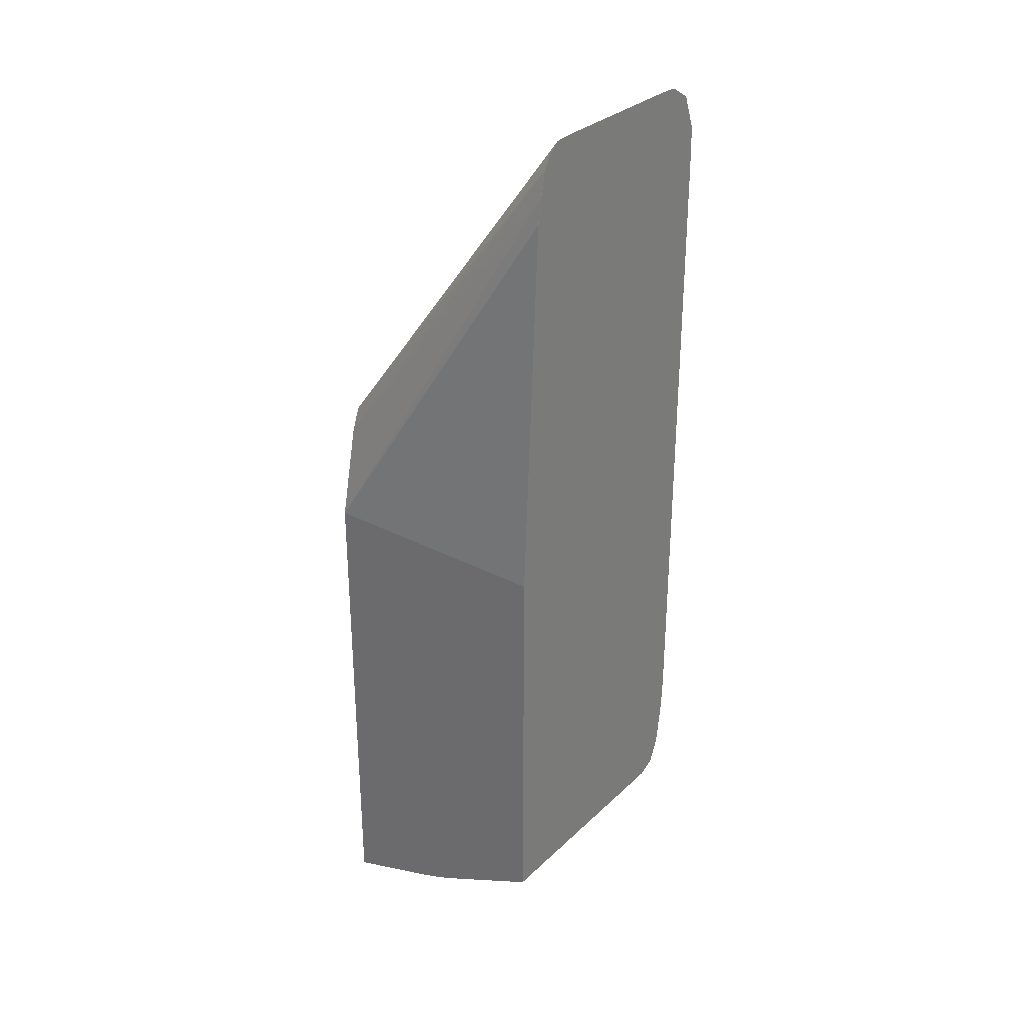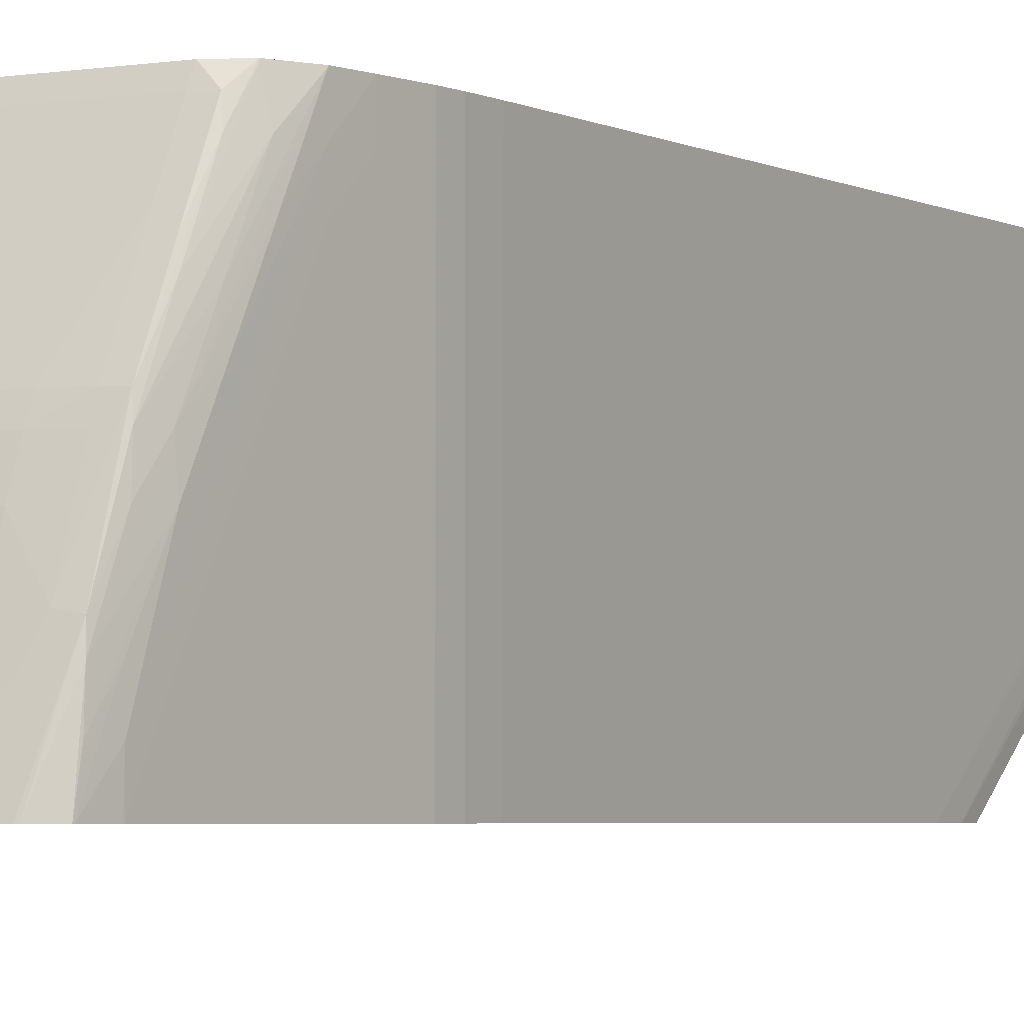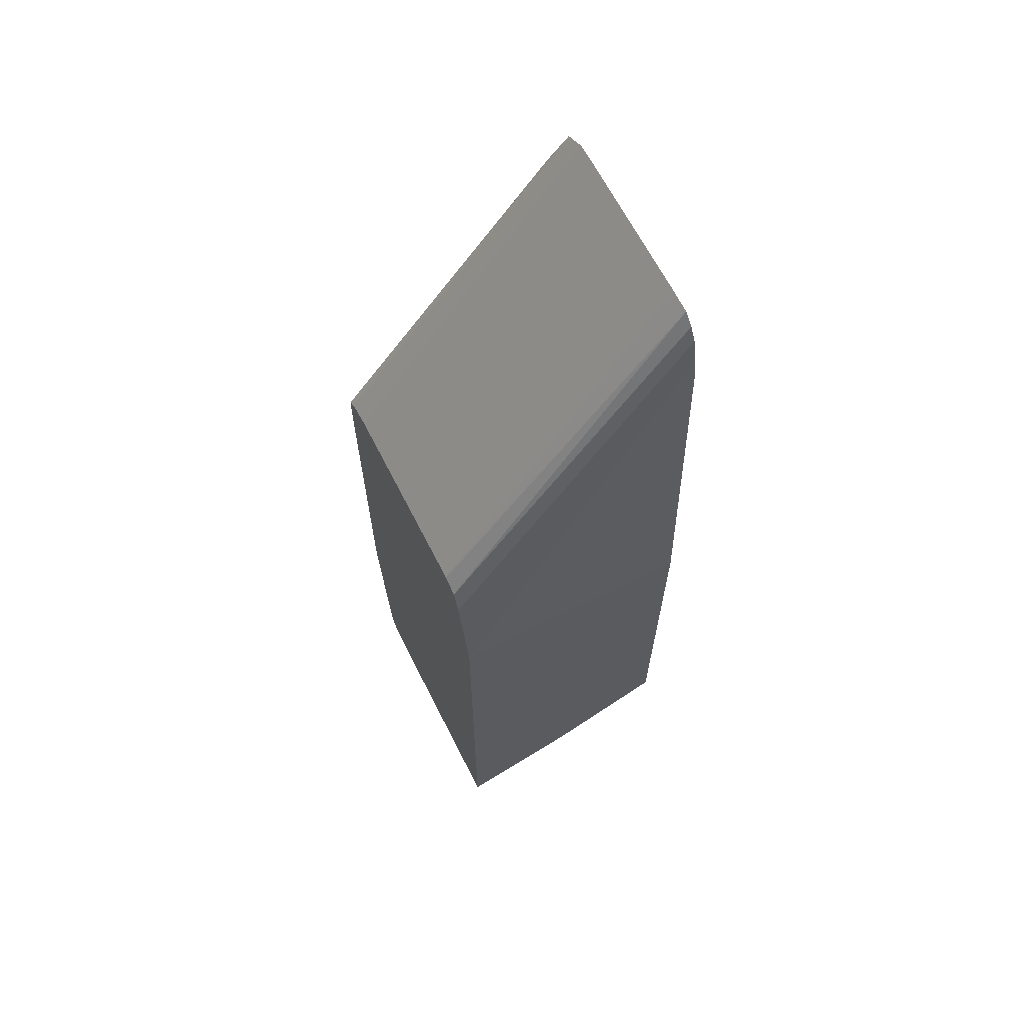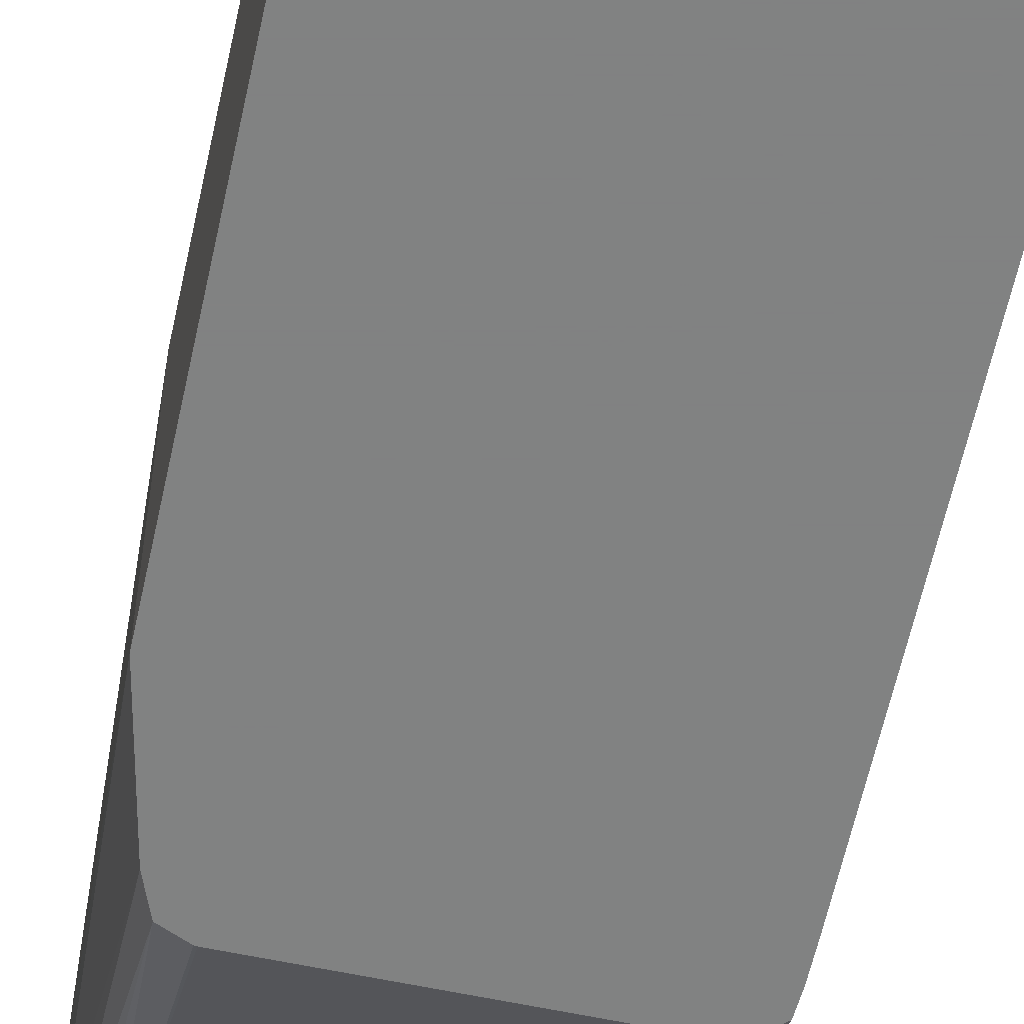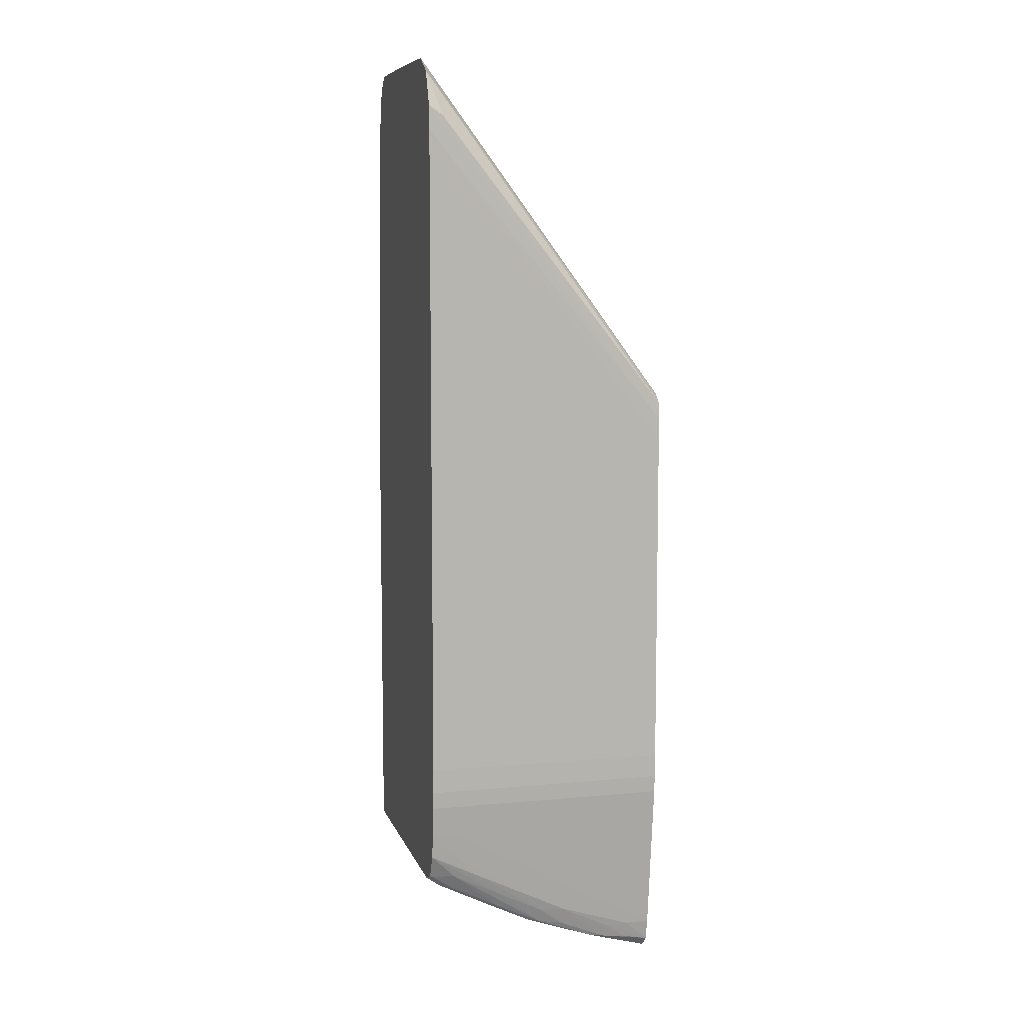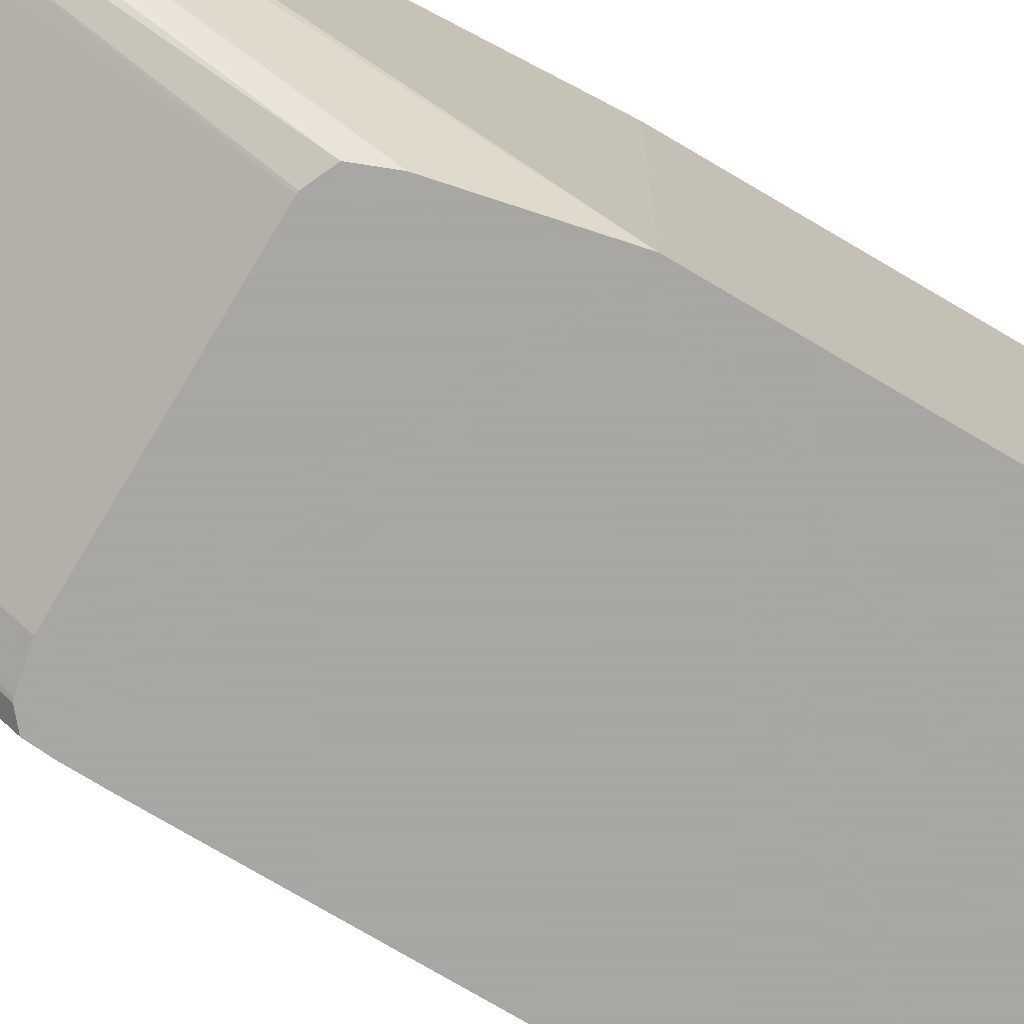
<metadata>
{"format":"obj","ext":"obj","renderer":"f3d","projection":"perspective","resolution":1024,"background":"white","views":[{"elev":30.7,"azim":127.2,"up":"+Z"},{"elev":-3.5,"azim":-149.9,"up":"+Y"},{"elev":65.6,"azim":63.1,"up":"+Z"},{"elev":-60.6,"azim":167.8,"up":"+Y"},{"elev":8.1,"azim":-104.9,"up":"+Z"},{"elev":-74.4,"azim":59.3,"up":"+Y"}]}
</metadata>
<code>
v -0.007372 0.02427 0.02978
v -0.007372 0.022 0.02978
v -0.007372 0.02427 0.02978
v -0.007555 0.02427 0.03335
v -0.007372 0.022 0.02513
v -0.007555 0.02426 0.03335
v -0.007589 0.02426 0.03357
v -0.007563 0.022 0.03065
v -0.007372 0.02427 0.02608
v -0.007588 0.02427 0.03357
v -0.009396 0.022 0.02513
v -0.007372 0.02291 0.02544
v -0.007644 0.02427 0.03382
v -0.007647 0.022 0.03086
v -0.007372 0.02417 0.02603
v -0.009622 0.02427 0.02608
v -0.009631 0.022 0.02517
v -0.009739 0.02259 0.02536
v -0.009622 0.02261 0.02535
v -0.009396 0.02291 0.02544
v -0.007372 0.02314 0.02553
v -0.00772 0.02427 0.03394
v -0.007806 0.022 0.03093
v -0.007822 0.02427 0.03402
v -0.007372 0.02404 0.02597
v -0.009622 0.02417 0.02603
v -0.009743 0.02416 0.02603
v -0.009796 0.02427 0.02616
v -0.009649 0.022 0.02517
v -0.009771 0.02291 0.02553
v -0.009753 0.02314 0.02557
v -0.009736 0.02325 0.02559
v -0.009749 0.02246 0.02534
v -0.009622 0.02314 0.02554
v -0.009396 0.02314 0.02553
v -0.007372 0.02326 0.02558
v -0.007822 0.022 0.03093
v -0.008039 0.02427 0.03403
v -0.009622 0.02404 0.02597
v -0.007372 0.02372 0.02581
v -0.00974 0.02371 0.02581
v -0.009772 0.02404 0.026
v -0.009798 0.02425 0.02615
v -0.009801 0.02427 0.02617
v -0.009755 0.022 0.02527
v -0.009804 0.02314 0.0257
v -0.009827 0.02359 0.02593
v -0.009849 0.02404 0.02615
v -0.009763 0.02359 0.02578
v -0.009622 0.02326 0.02558
v -0.009758 0.02224 0.02532
v -0.009821 0.02291 0.0257
v -0.009396 0.02326 0.02558
v -0.007372 0.02359 0.02574
v -0.009622 0.022 0.03093
v -0.009396 0.02427 0.03403
v -0.009396 0.02372 0.02581
v -0.009396 0.02359 0.02574
v -0.009622 0.02383 0.02586
v -0.009622 0.02371 0.02581
v -0.009898 0.02426 0.02638
v -0.009897 0.02427 0.02638
v -0.009758 0.022 0.02528
v -0.009848 0.02336 0.02593
v -0.009874 0.02381 0.02615
v -0.009786 0.02246 0.02548
v -0.009795 0.02224 0.02548
v -0.009851 0.022 0.03088
v -0.009622 0.02427 0.03403
v -0.009899 0.02427 0.02638
v -0.009793 0.022 0.02547
v -0.009849 0.02314 0.02593
v -0.009902 0.02404 0.02638
v -0.009795 0.02201 0.02548
v -0.009871 0.022 0.03087
v -0.009841 0.02427 0.03389
v -0.00993 0.02427 0.0266
v -0.009795 0.022 0.02548
v -0.009903 0.02381 0.02638
v -0.00993 0.02404 0.0266
v -0.009965 0.022 0.03079
v -0.00997 0.02427 0.03357
v -0.009964 0.02414 0.03349
v -0.009964 0.02427 0.02689
v -0.00995 0.022 0.02677
v -0.00993 0.02359 0.0266
v -0.009964 0.022 0.02689
v -0.009966 0.022 0.03079
v -0.009978 0.02427 0.03336
v -0.009976 0.022 0.03064
v -0.009975 0.022 0.03065
v -0.009964 0.022 0.02689
v -0.009965 0.02427 0.0269
v -0.009979 0.02427 0.03313
v -0.009979 0.022 0.03042
v -0.009974 0.022 0.02705
v -0.009974 0.02427 0.02705
v -0.009979 0.02427 0.02728
v -0.009979 0.022 0.02727
f 1 2 5
f 1 5 12
f 1 12 21
f 1 21 36
f 1 36 54
f 1 54 40
f 1 40 25
f 1 25 15
f 1 15 9
f 1 9 3
f 1 3 4
f 1 4 2
f 2 4 6
f 2 6 7
f 2 7 8
f 2 8 14
f 2 14 23
f 2 23 37
f 2 37 55
f 2 55 68
f 2 68 75
f 2 75 81
f 2 81 88
f 2 88 91
f 2 91 90
f 2 90 95
f 2 95 99
f 2 99 96
f 2 96 92
f 2 92 87
f 2 87 85
f 2 85 78
f 2 78 71
f 2 71 63
f 2 63 45
f 2 45 29
f 2 29 17
f 2 17 11
f 2 11 5
f 3 9 16
f 3 16 28
f 3 28 44
f 3 44 62
f 3 62 70
f 3 70 77
f 3 77 84
f 3 84 93
f 3 93 97
f 3 97 98
f 3 98 94
f 3 94 89
f 3 89 82
f 3 82 76
f 3 76 69
f 3 69 56
f 3 56 38
f 3 38 24
f 3 24 22
f 3 22 13
f 3 13 10
f 3 10 4
f 4 10 6
f 5 11 20
f 5 20 12
f 6 10 7
f 7 10 13
f 7 13 8
f 8 13 14
f 9 15 26
f 9 26 16
f 11 17 18
f 11 18 19
f 11 19 20
f 12 20 35
f 12 35 21
f 13 22 14
f 14 22 24
f 14 24 23
f 15 25 39
f 15 39 26
f 16 26 27
f 16 27 28
f 17 29 18
f 18 30 31
f 18 31 32
f 18 32 19
f 18 29 33
f 18 33 30
f 19 32 34
f 19 34 20
f 20 34 35
f 21 35 53
f 21 53 36
f 23 24 37
f 24 38 37
f 25 40 57
f 25 57 39
f 26 39 27
f 27 39 41
f 27 41 42
f 27 42 28
f 28 43 44
f 28 42 43
f 29 45 33
f 30 33 46
f 30 46 31
f 31 46 47
f 31 47 48
f 31 48 49
f 31 49 32
f 32 50 34
f 32 49 42
f 32 42 41
f 32 41 50
f 33 45 51
f 33 51 52
f 33 52 46
f 34 50 35
f 35 50 53
f 36 53 58
f 36 58 54
f 37 38 56
f 37 56 55
f 39 57 58
f 39 58 59
f 39 59 41
f 40 54 58
f 40 58 57
f 41 59 60
f 41 60 50
f 42 49 43
f 43 48 44
f 43 49 48
f 44 48 61
f 44 61 62
f 45 63 51
f 46 52 64
f 46 64 65
f 46 65 61
f 46 61 47
f 47 61 48
f 50 60 53
f 51 63 66
f 51 66 52
f 52 66 67
f 52 67 64
f 53 60 59
f 53 59 58
f 55 56 69
f 55 69 68
f 61 70 62
f 61 65 70
f 63 71 67
f 63 67 66
f 64 67 72
f 64 72 73
f 64 73 65
f 65 73 70
f 67 71 74
f 67 74 72
f 68 69 75
f 69 76 75
f 70 73 77
f 71 78 74
f 72 79 73
f 72 74 79
f 73 79 77
f 74 80 79
f 74 78 86
f 74 86 80
f 75 76 81
f 76 82 83
f 76 83 81
f 77 79 80
f 77 80 84
f 78 85 86
f 80 87 84
f 80 86 87
f 81 83 88
f 82 89 90
f 82 90 91
f 82 91 88
f 82 88 83
f 84 87 92
f 84 92 93
f 85 87 86
f 89 94 95
f 89 95 90
f 92 96 93
f 93 96 97
f 94 98 99
f 94 99 95
f 96 99 97
f 97 99 98

</code>
